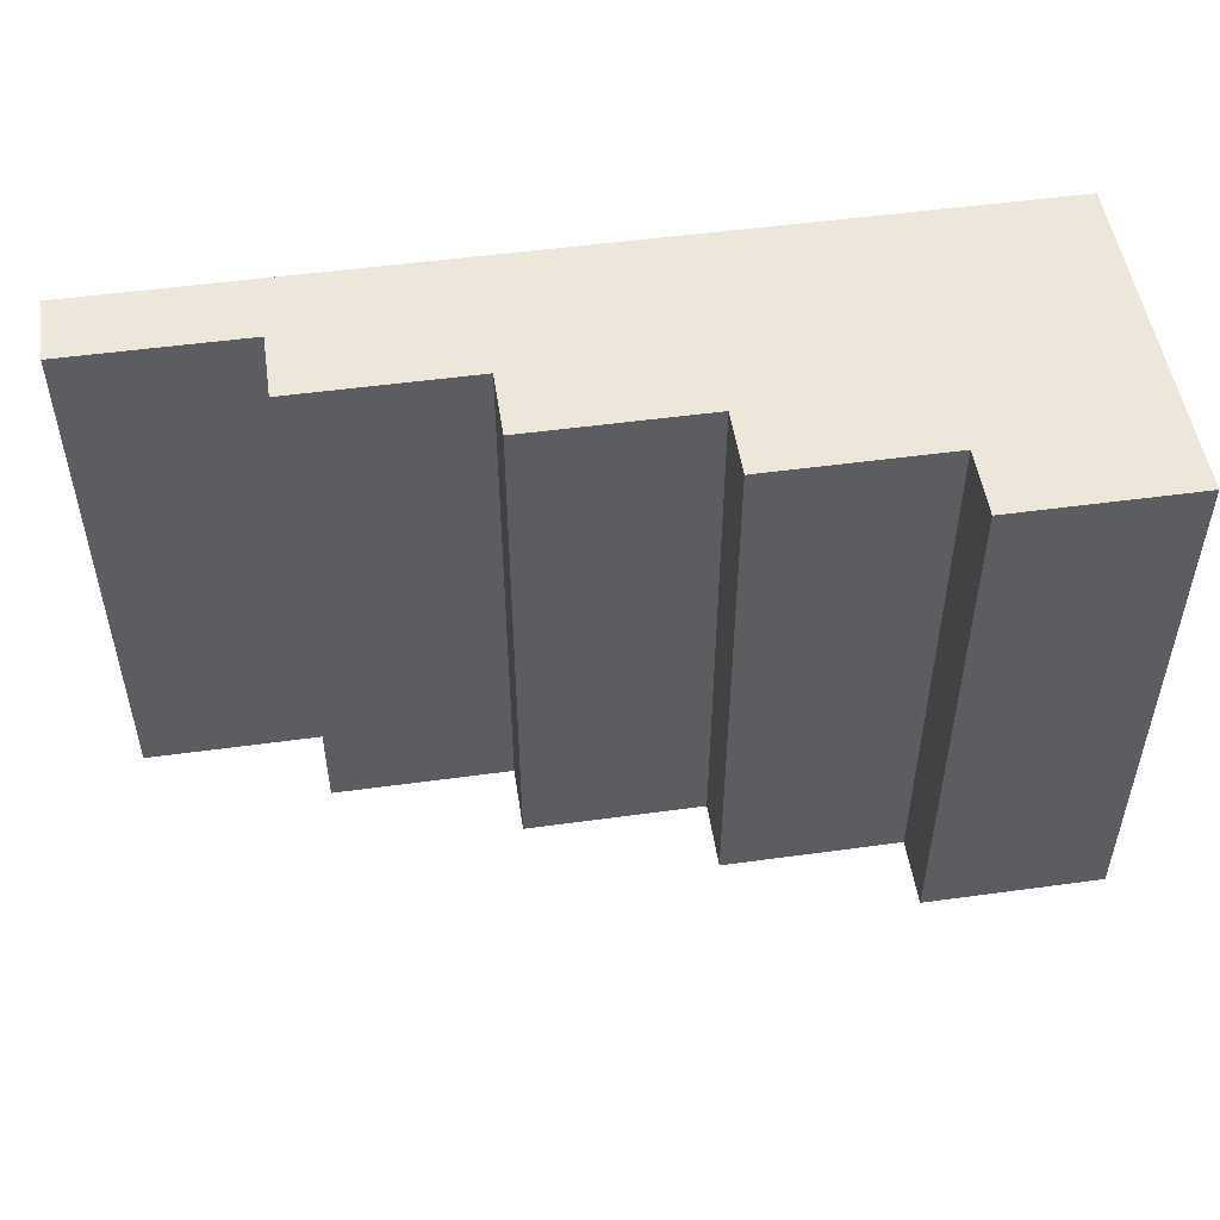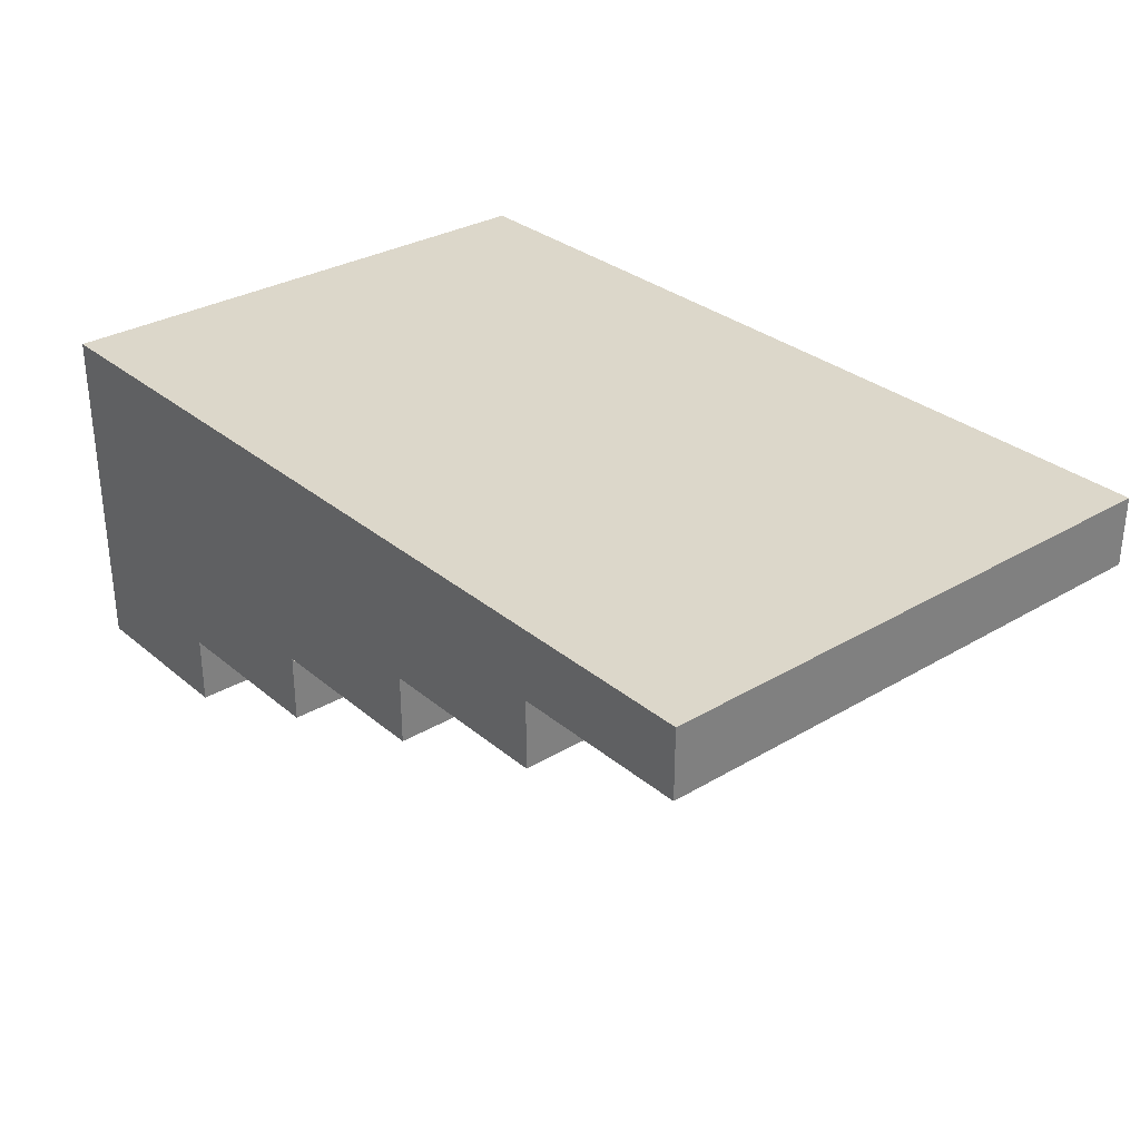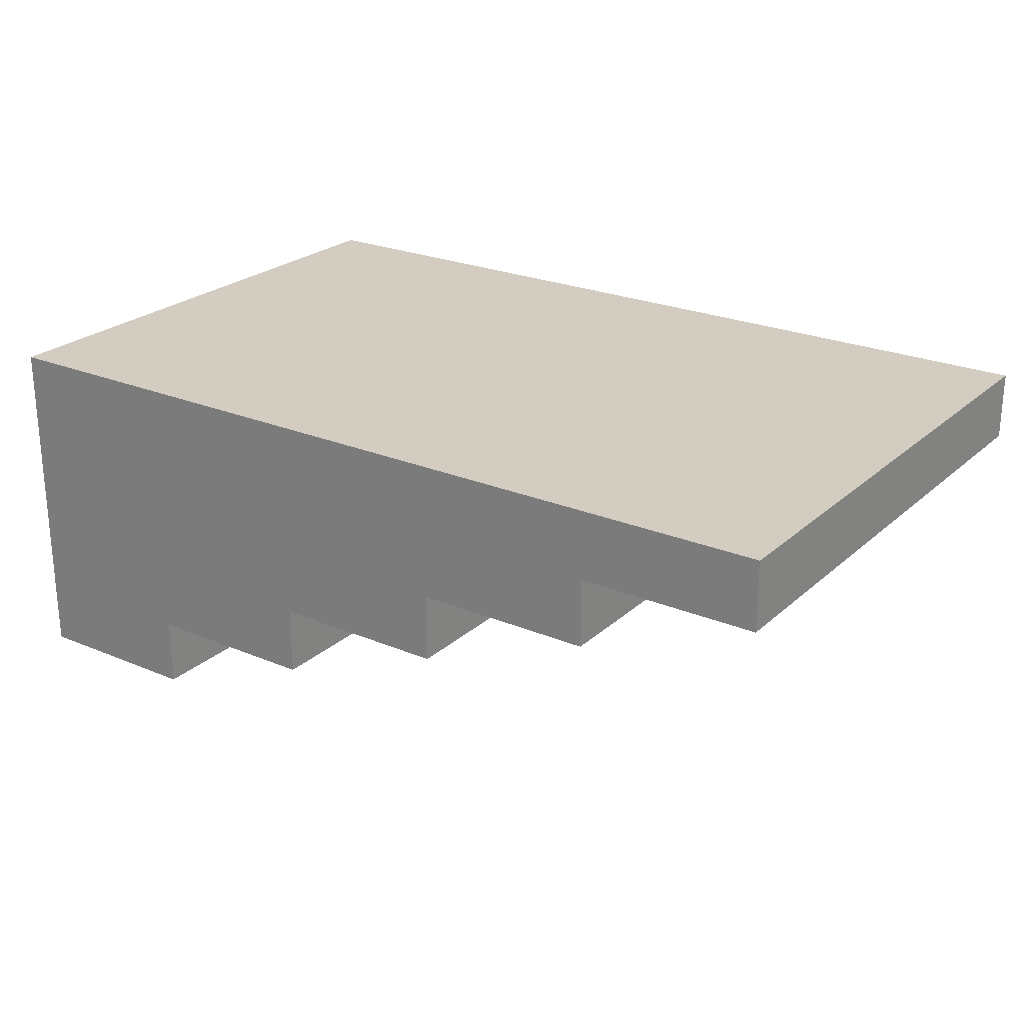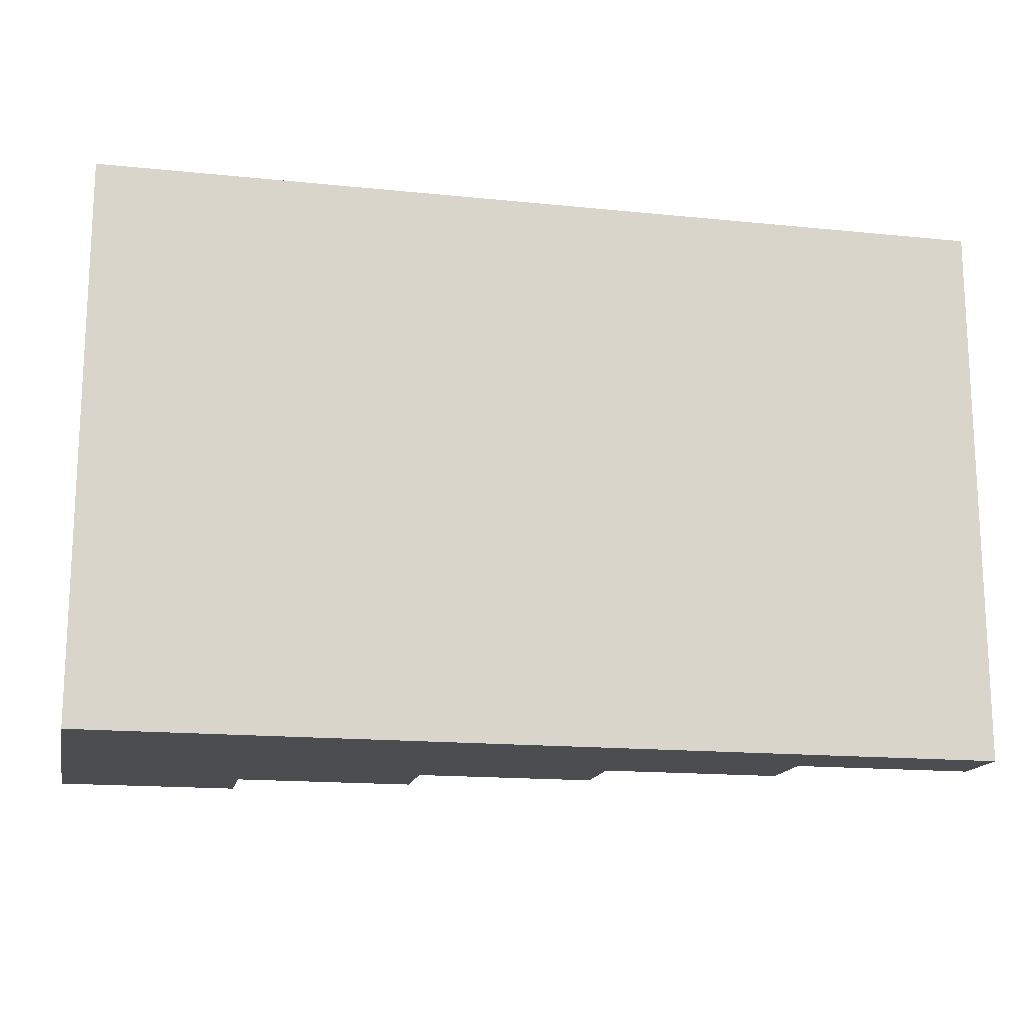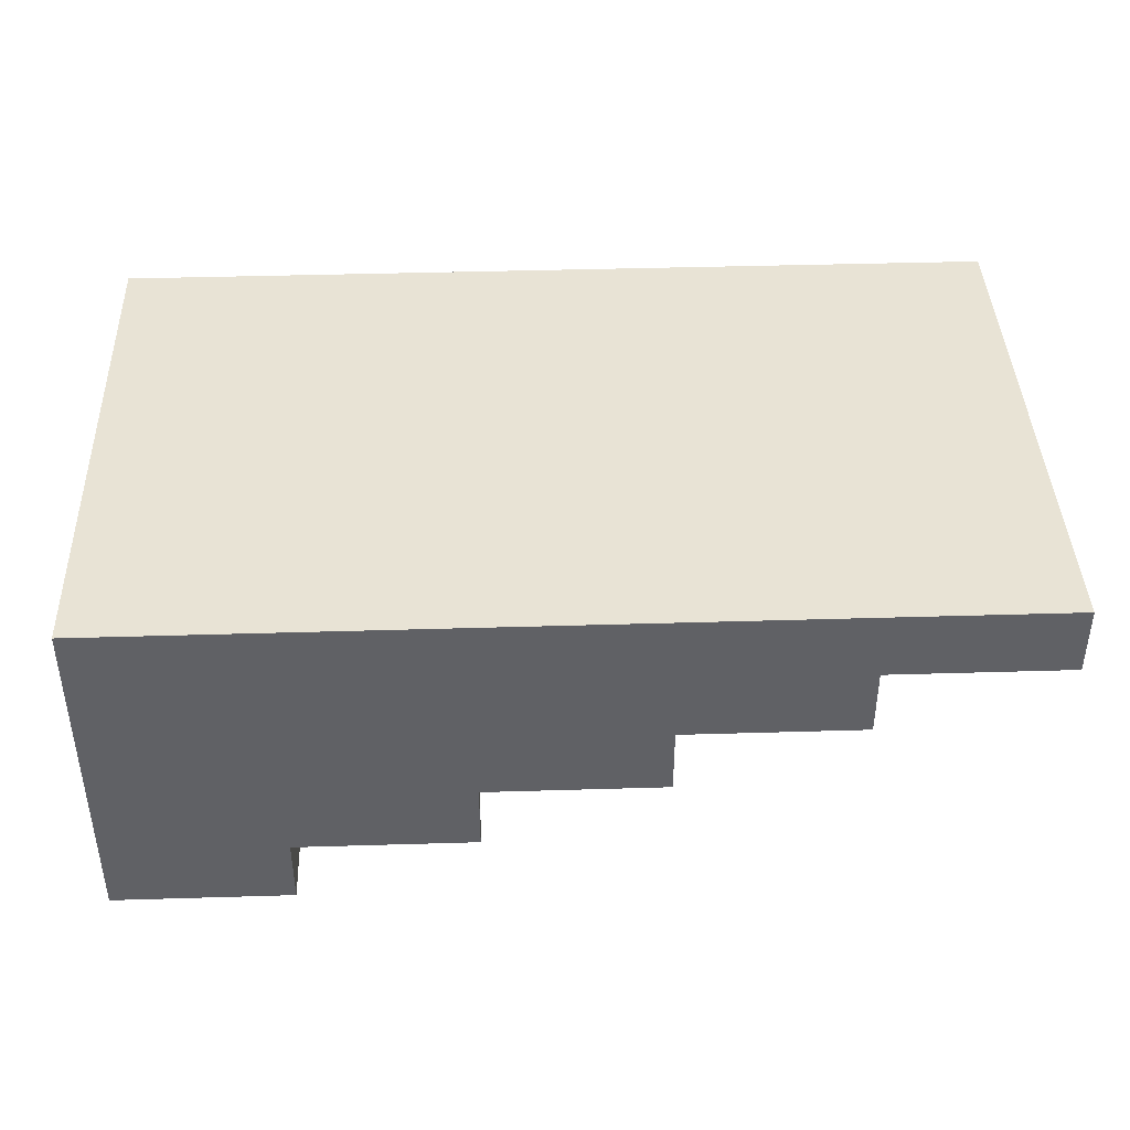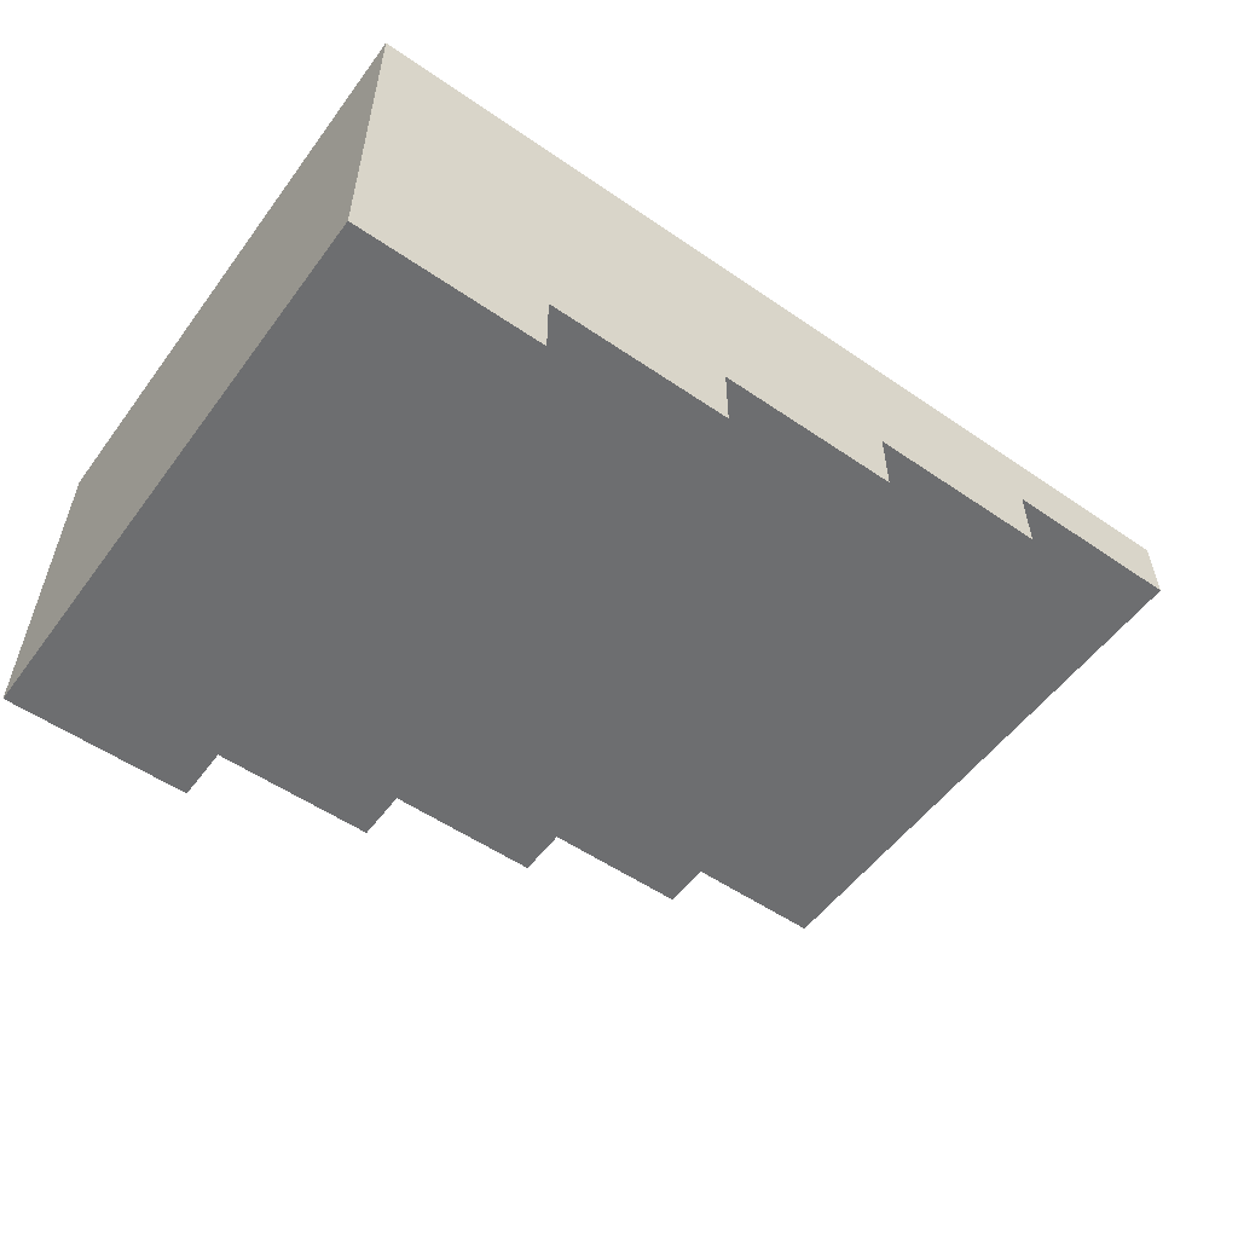
<metadata>
{"format":"obj","ext":"obj","renderer":"f3d","projection":"perspective","resolution":1024,"background":"white","views":[{"elev":51.0,"azim":-8.5,"up":"+Z"},{"elev":30.8,"azim":-130.3,"up":"+Y"},{"elev":24.3,"azim":-145.2,"up":"+Y"},{"elev":-15.9,"azim":168.0,"up":"+Z"},{"elev":41.2,"azim":177.9,"up":"+Y"},{"elev":-54.3,"azim":144.0,"up":"+Y"}]}
</metadata>
<code>
v 3.54 -0.4 5.8
v 3.54 -0.4 5
v 3.54 -0.5 5
v 3.54 -0.5 5.8
v 3.8 0 5
v 3.8 0 5.8
v 3.8 -0.5 5.8
v 3.8 -0.5 5
v 3.54 -0.5 5.8
v 3.54 -0.5 5
v 3.8 -0.5 5
v 3.8 -0.5 5.8
v 3.28 -0.3 5.8
v 3.28 -0.3 5
v 3.28 -0.4 5
v 3.28 -0.4 5.8
v 3.28 -0.4 5
v 3.54 -0.4 5
v 3.54 -0.4 5.8
v 3.28 -0.4 5.8
v 3.02 -0.2 5.8
v 3.02 -0.2 5
v 3.02 -0.3 5
v 3.02 -0.3 5.8
v 3.02 -0.3 5
v 3.28 -0.3 5
v 3.28 -0.3 5.8
v 3.02 -0.3 5.8
v 2.76 -0.1 5.8
v 2.76 -0.1 5
v 2.76 -0.2 5
v 2.76 -0.2 5.8
v 2.76 -0.2 5
v 3.02 -0.2 5
v 3.02 -0.2 5.8
v 2.76 -0.2 5.8
v 2.5 0 5
v 3.8 0 5
v 3.8 -0.5 5
v 3.54 -0.5 5
v 3.54 -0.4 5
v 3.28 -0.4 5
v 3.28 -0.3 5
v 3.02 -0.3 5
v 3.02 -0.2 5
v 2.76 -0.2 5
v 2.76 -0.1 5
v 2.5 -0.1 5
v 2.5 0 5.8
v 2.5 0 5
v 2.5 -0.1 5
v 2.5 -0.1 5.8
v 3.8 0 5.8
v 2.5 0 5.8
v 2.5 -0.1 5.8
v 2.76 -0.1 5.8
v 2.76 -0.2 5.8
v 3.02 -0.2 5.8
v 3.02 -0.3 5.8
v 3.28 -0.3 5.8
v 3.28 -0.4 5.8
v 3.54 -0.4 5.8
v 3.54 -0.5 5.8
v 3.8 -0.5 5.8
v 2.5 0 5.8
v 3.8 0 5.8
v 3.8 0 5
v 2.5 0 5
v 2.76 -0.1 5.8
v 2.5 -0.1 5.8
v 2.5 -0.1 5
v 2.76 -0.1 5
g 3f6cc85c-e34a-11ea-a107-54bf646e7e1f
f 1 2 4
f 4 2 3
g 3f6e00ec-e34a-11ea-9361-54bf646e7e1f
f 5 6 8
f 8 6 7
g 3f6eeb4a-e34a-11ea-b7fc-54bf646e7e1f
f 9 10 12
f 12 10 11
g 3ec16b8a-e34a-11ea-991f-54bf646e7e1f
f 13 14 16
f 16 14 15
g 3ec5150c-e34a-11ea-8018-54bf646e7e1f
f 18 19 17
f 17 19 20
g 3e364148-e34a-11ea-9f42-54bf646e7e1f
f 21 22 24
f 24 22 23
g 3e39008a-e34a-11ea-948c-54bf646e7e1f
f 26 27 25
f 25 27 28
g 3db4db42-e34a-11ea-b03e-54bf646e7e1f
f 29 30 32
f 32 30 31
g 3db79a76-e34a-11ea-a613-54bf646e7e1f
f 34 35 33
f 33 35 36
g 3d1fc5cc-e34a-11ea-a1ad-54bf646e7e1f
f 48 37 47
f 47 37 38
f 47 38 45
f 45 38 43
f 45 43 44
f 43 38 41
f 41 38 39
f 41 39 40
f 41 42 43
f 45 46 47
g 3d20620c-e34a-11ea-90ea-54bf646e7e1f
f 49 50 52
f 52 50 51
g 3d214c6e-e34a-11ea-9b6d-54bf646e7e1f
f 54 56 53
f 53 56 58
f 53 58 60
f 60 58 59
f 54 55 56
f 56 57 58
f 61 62 60
f 60 62 53
f 63 64 62
f 62 64 53
g 3d225dd2-e34a-11ea-b60a-54bf646e7e1f
f 66 67 65
f 65 67 68
g 3d232134-e34a-11ea-ac9d-54bf646e7e1f
f 69 70 72
f 72 70 71

</code>
